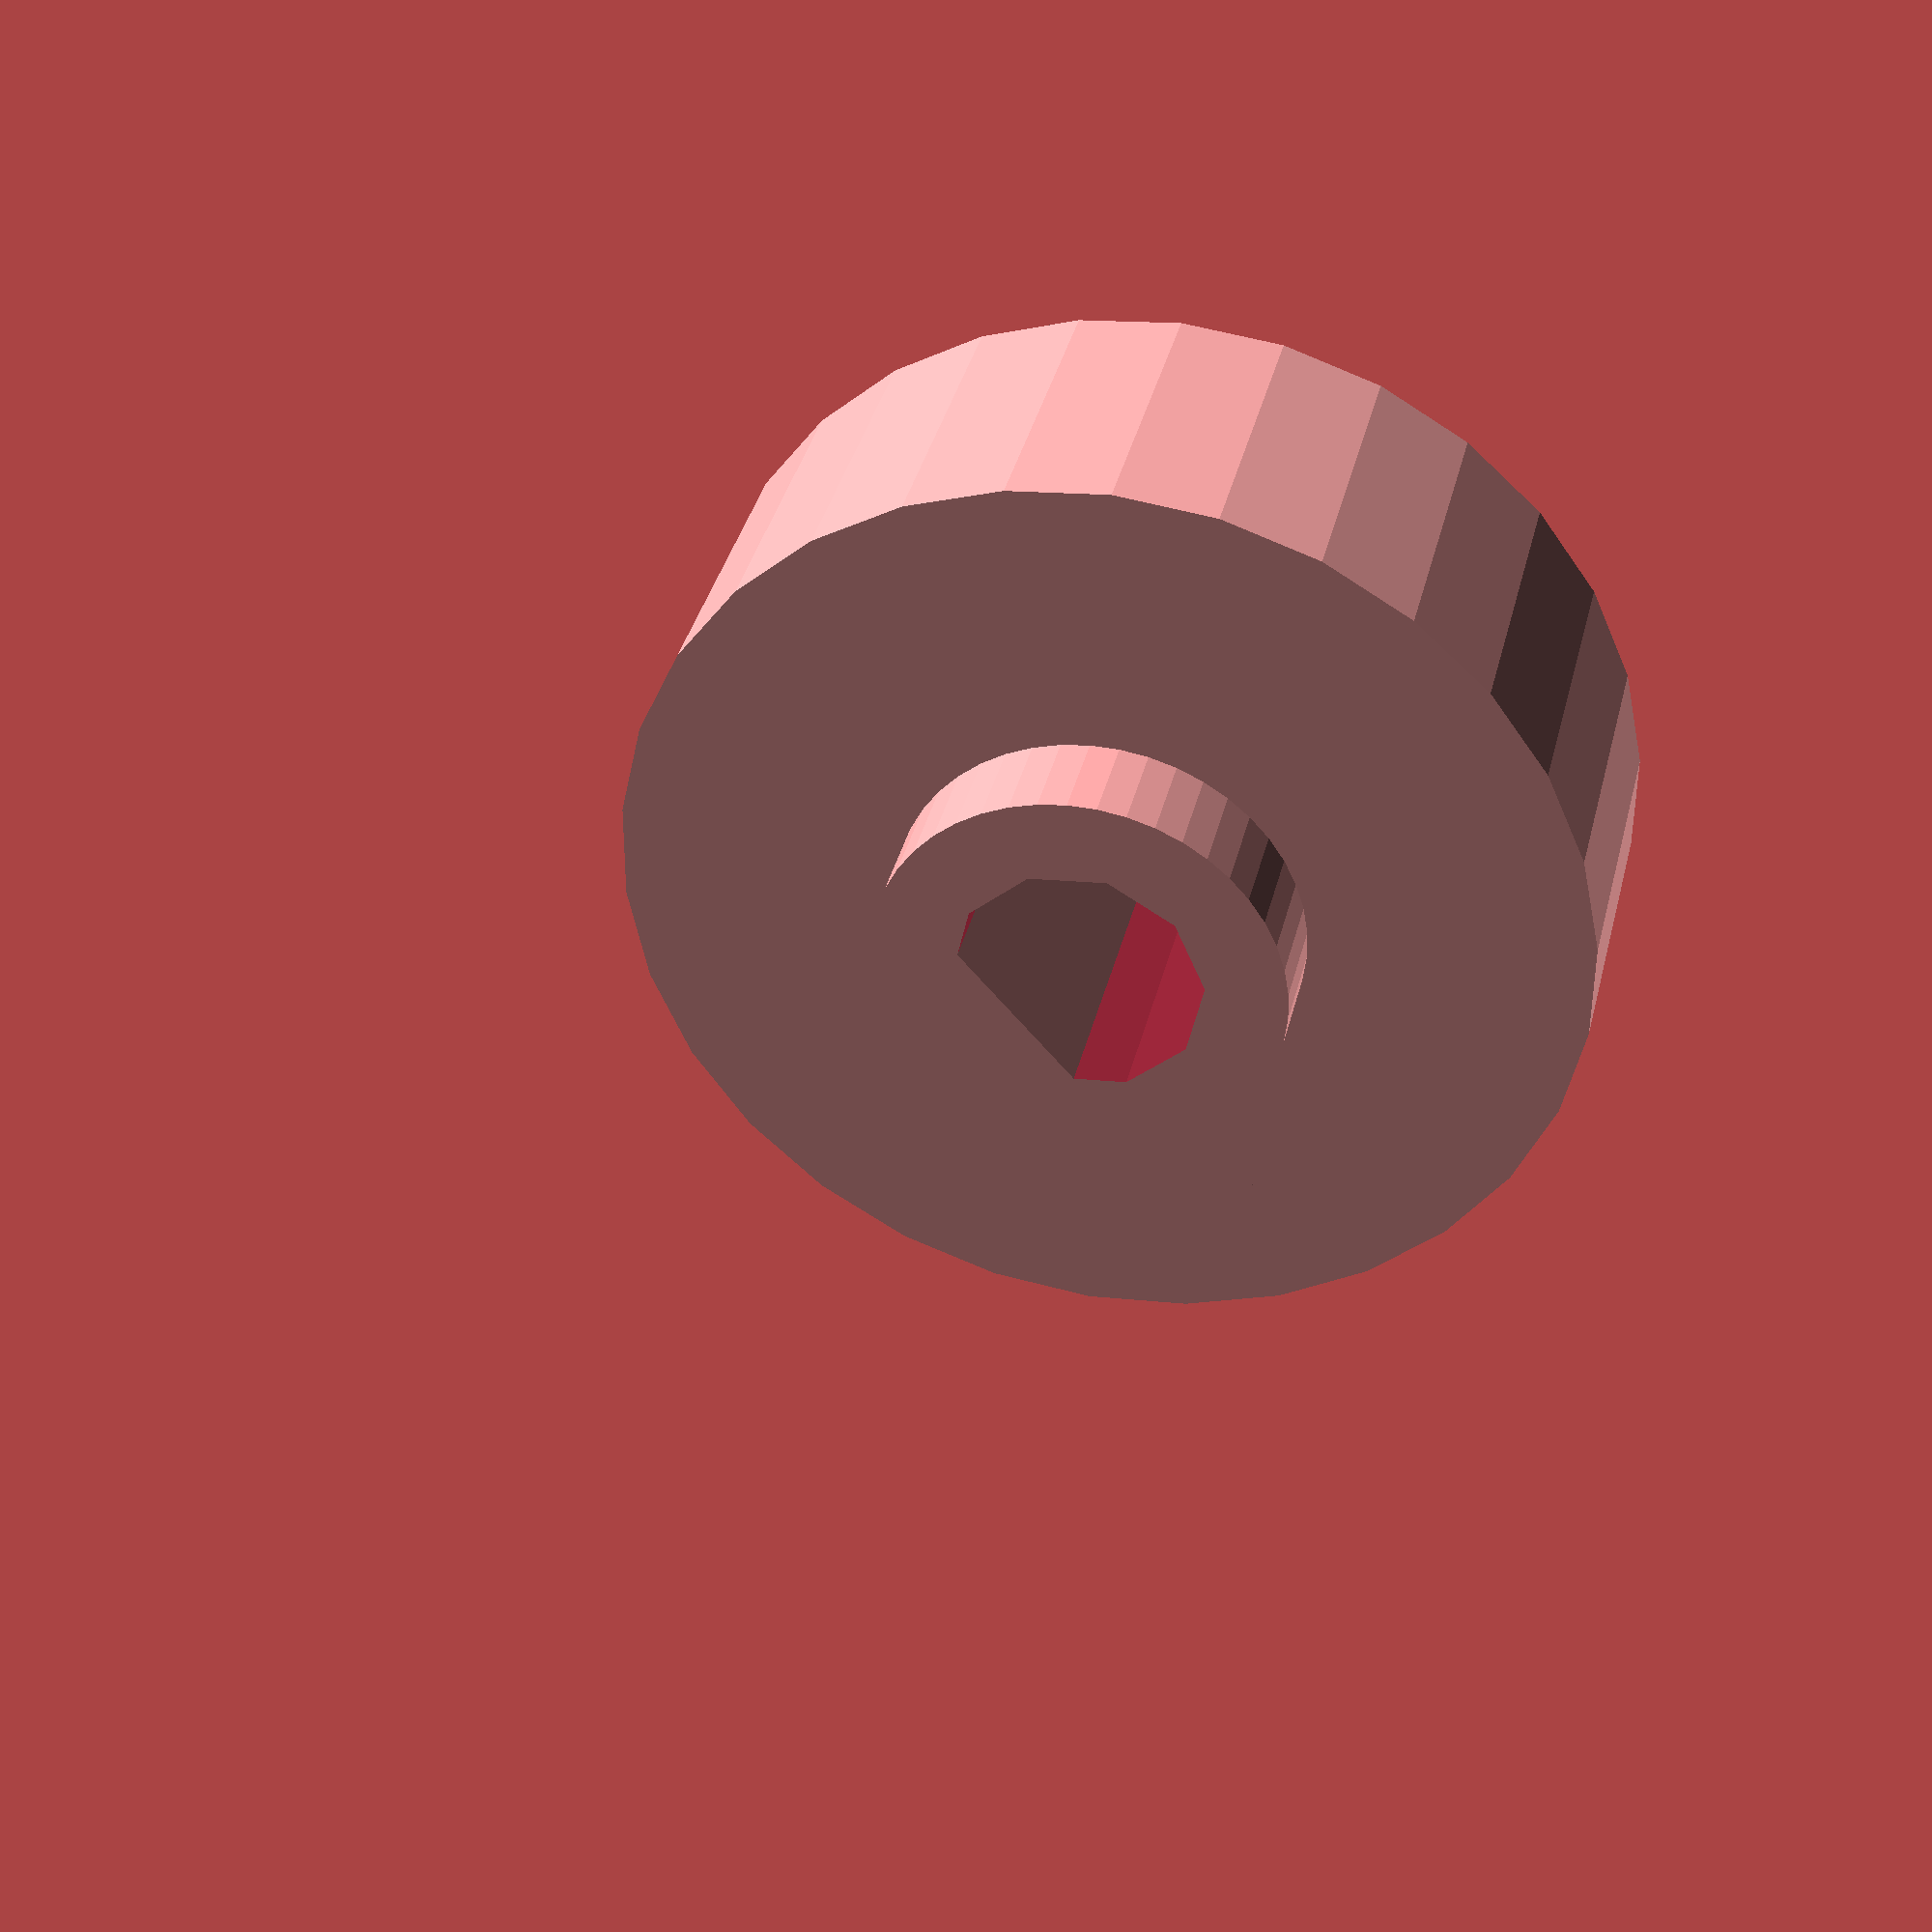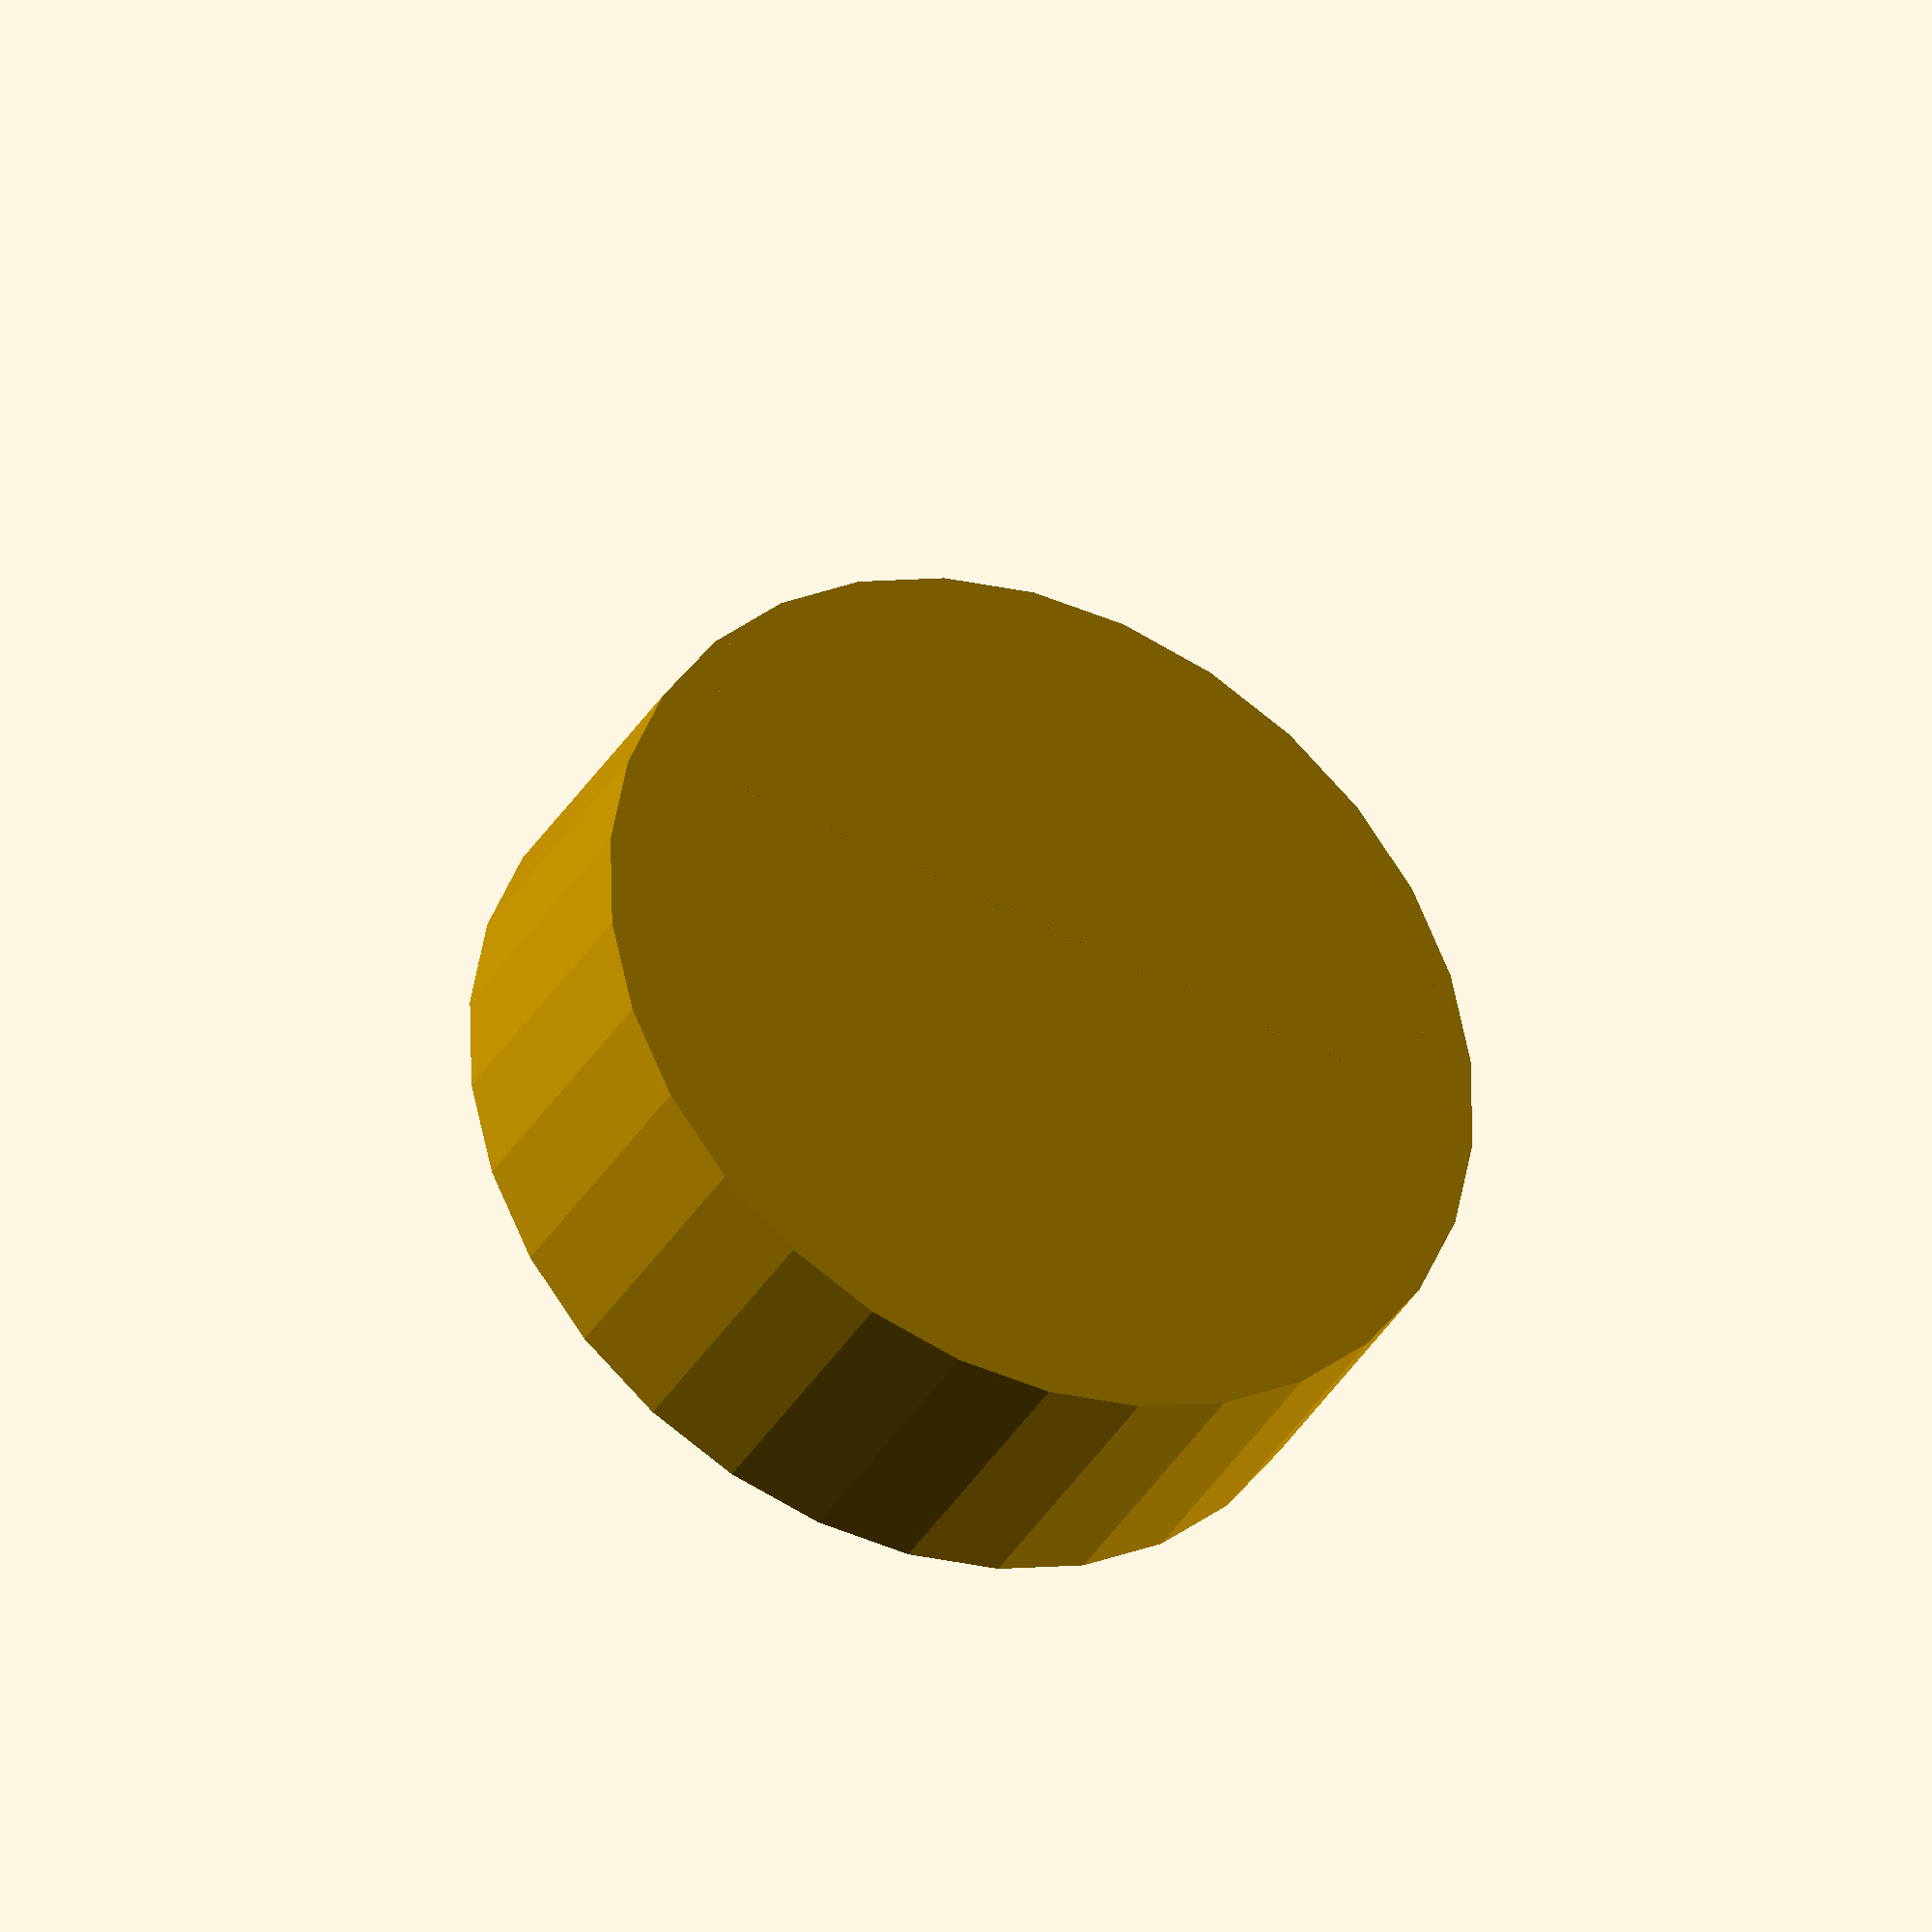
<openscad>
height = 8;
width = 12;

centerColumn = (6.15 / 2);

union() {
    difference() {
        cylinder(height, width, width, true);
        
        translate([0, 0, -1])
        difference() {
            cylinder(height, centerColumn, centerColumn, true);
            translate([12, 0, 0])
                cube(20, true);
        };
    };

    translate([0, 0, -3.5])
    difference() {
        difference() {
            cylinder(height - 2, centerColumn + 2, centerColumn + 2, true, $fn=45);
            translate([14, 0, 0])
                cube(20, true);
        };
        difference() {
            cylinder(height - 1.9, centerColumn, centerColumn, true);
            translate([12, 0, 0])
                cube(20, true);
        };
    }
}

</openscad>
<views>
elev=142.8 azim=221.7 roll=346.6 proj=p view=wireframe
elev=34.3 azim=281.0 roll=334.0 proj=o view=solid
</views>
